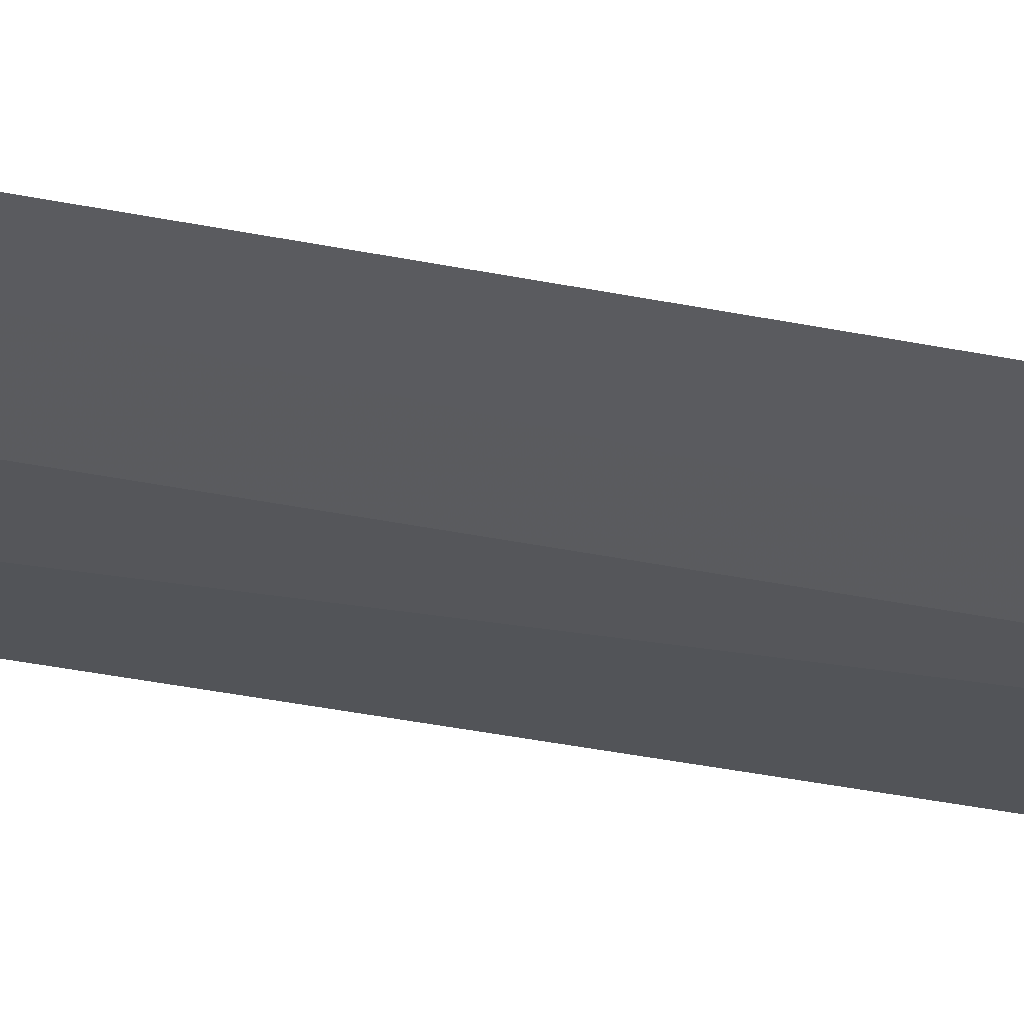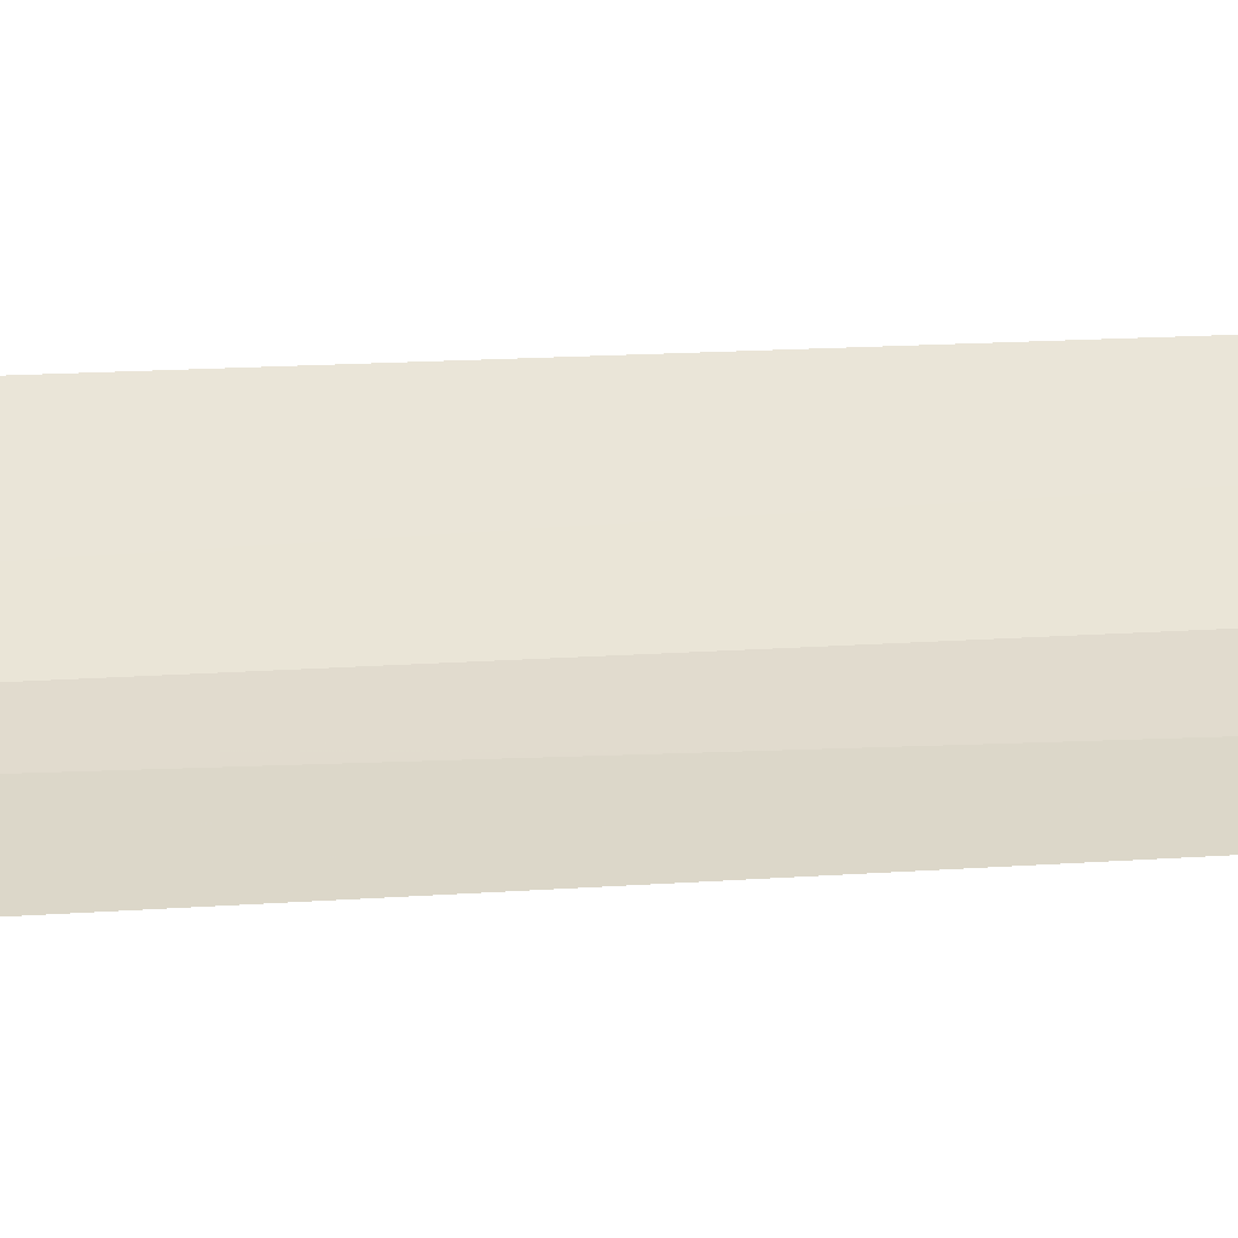
<metadata>
{"format":"obj","ext":"obj","renderer":"f3d","projection":"perspective","resolution":1024,"background":"white","views":[{"elev":-4.8,"azim":28.0,"up":"+Y"},{"elev":8.3,"azim":-105.9,"up":"+Y"}]}
</metadata>
<code>
v -11.69 -10.95 14.35
v -12.05 -11.1 14.35
v -11.37 -10.71 14.35
v -11.91 -11.05 25.72
v -11.66 -10.93 25.55
v -11.43 -10.76 25.39
f 1 2 4
f 1 4 5
f 1 6 3
f 1 5 6
f 1 3 2

</code>
